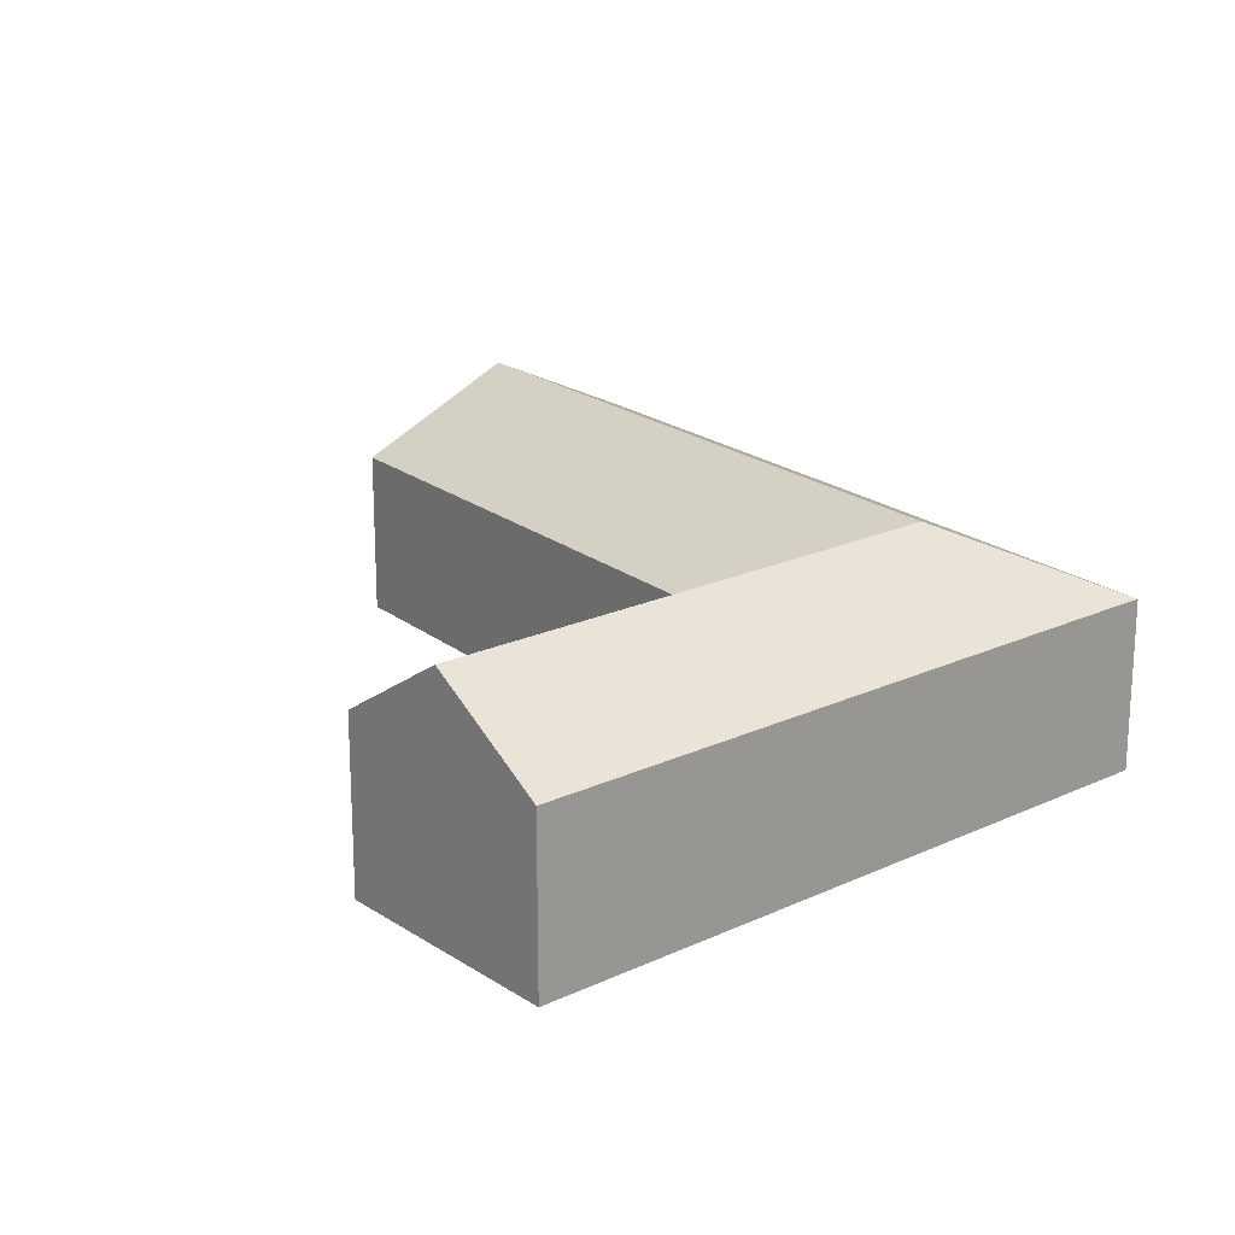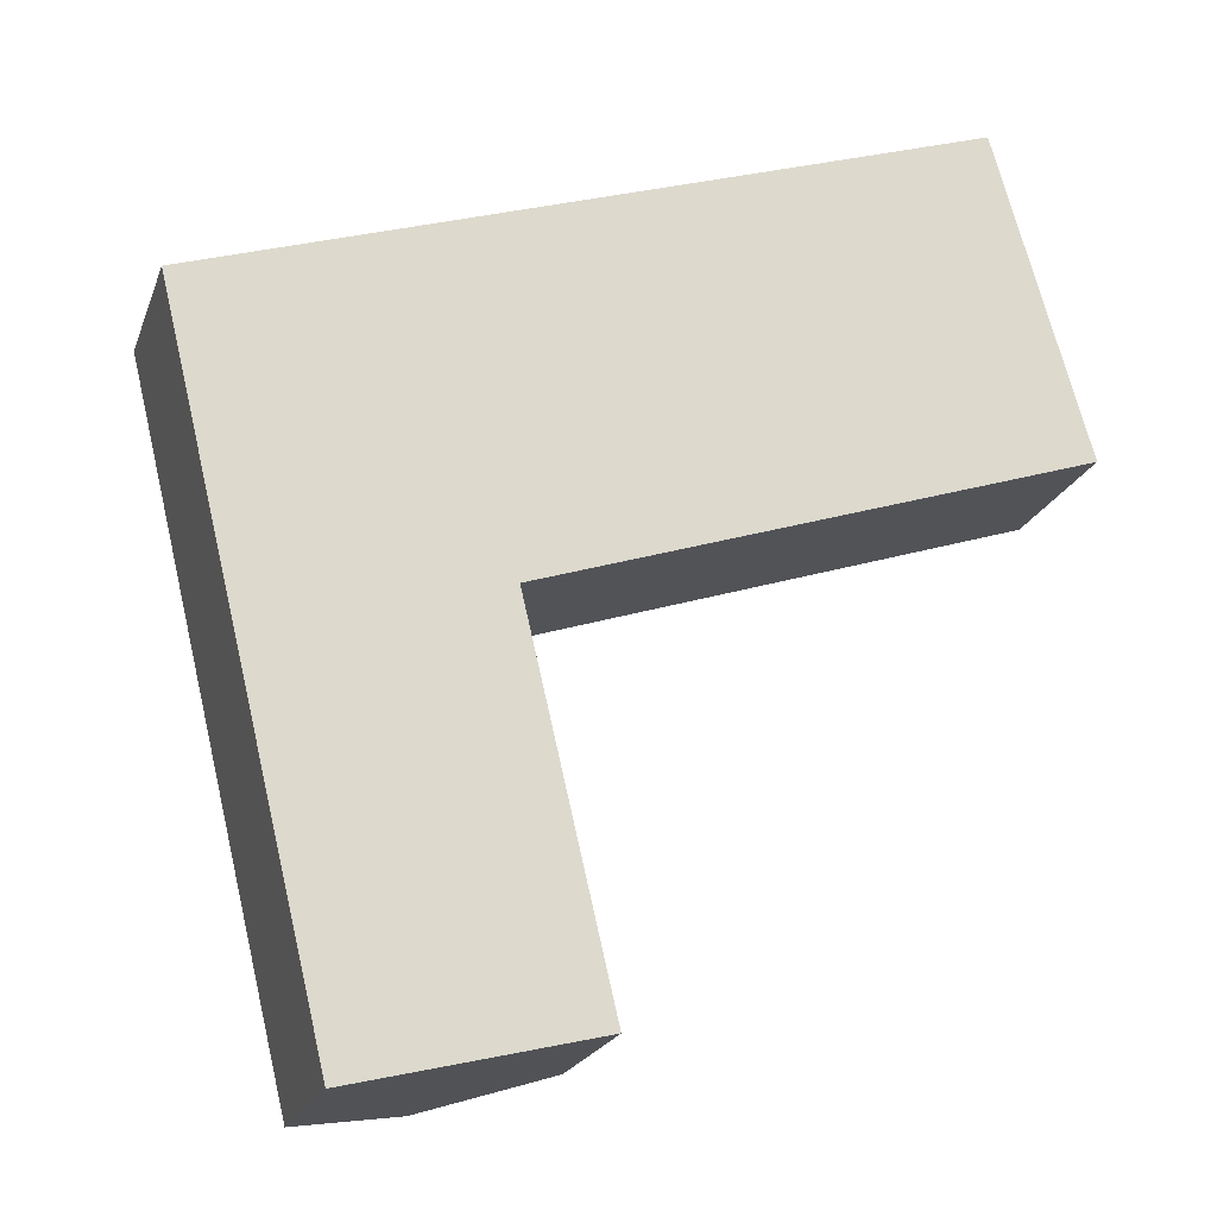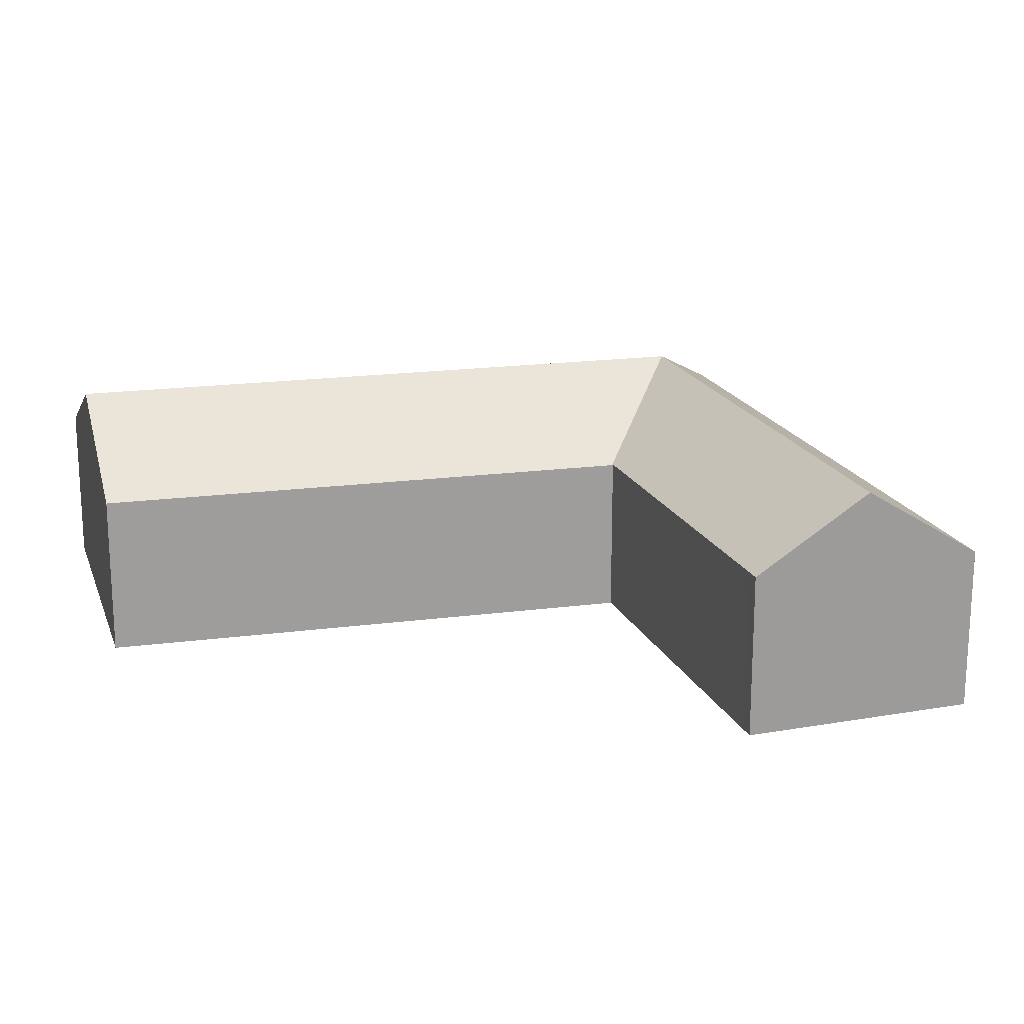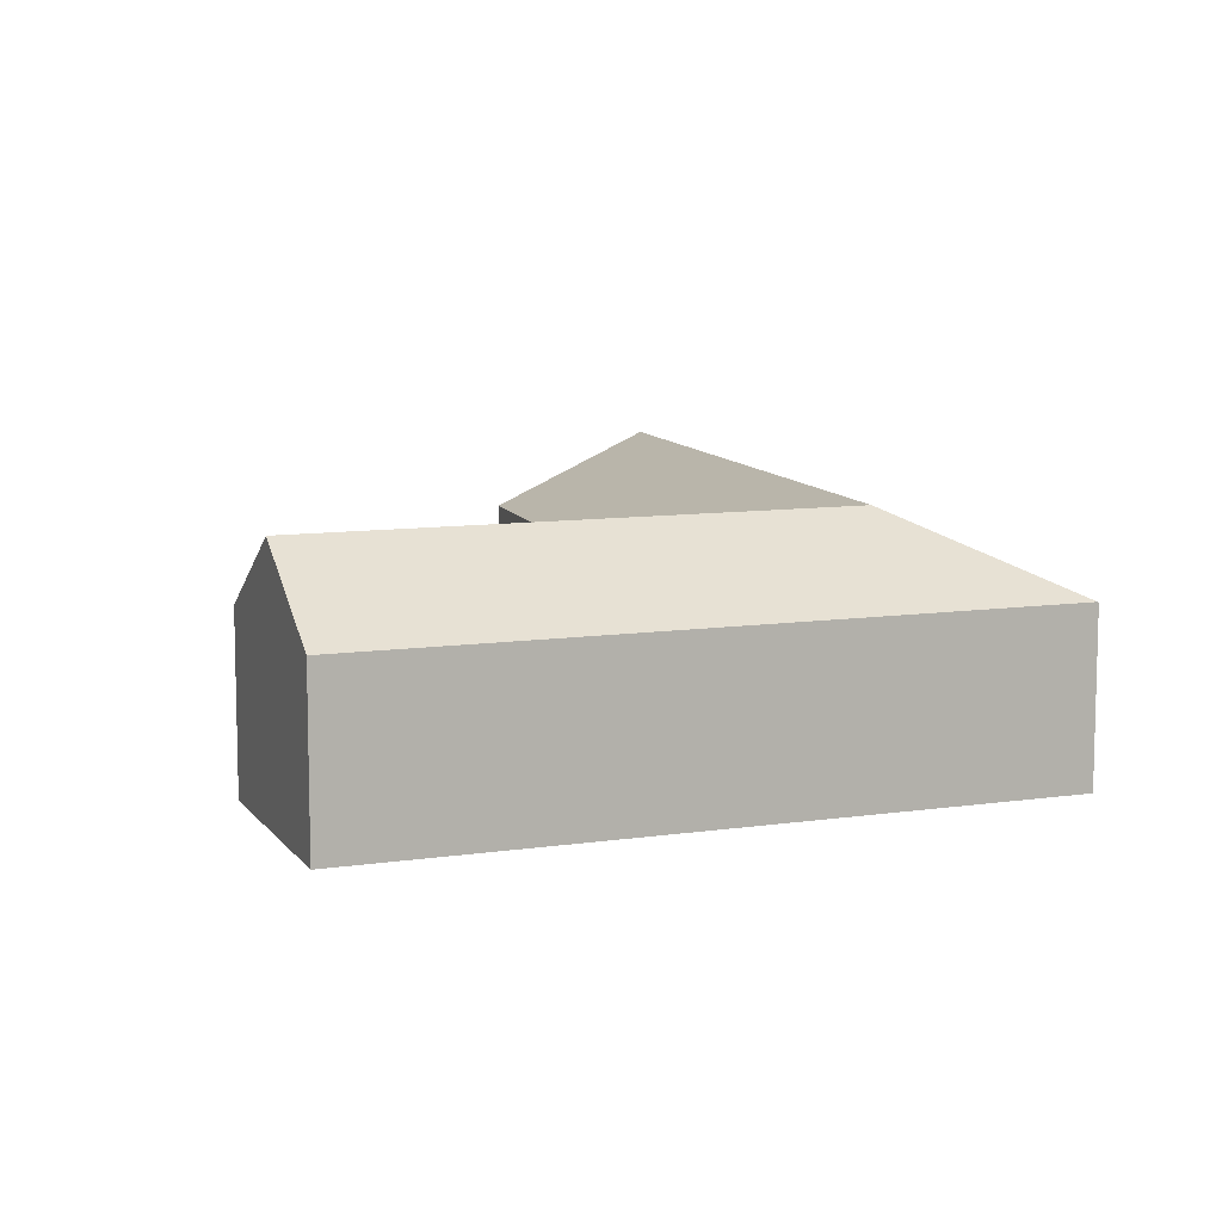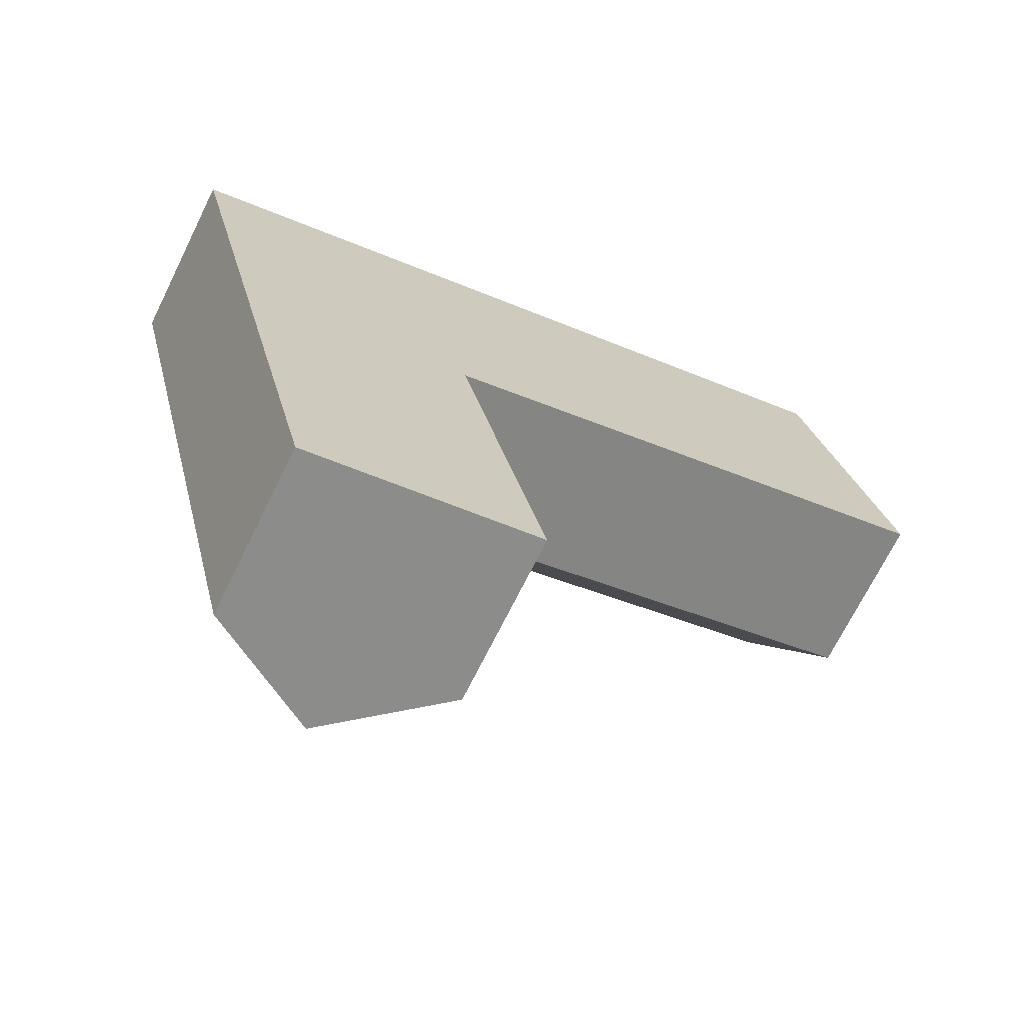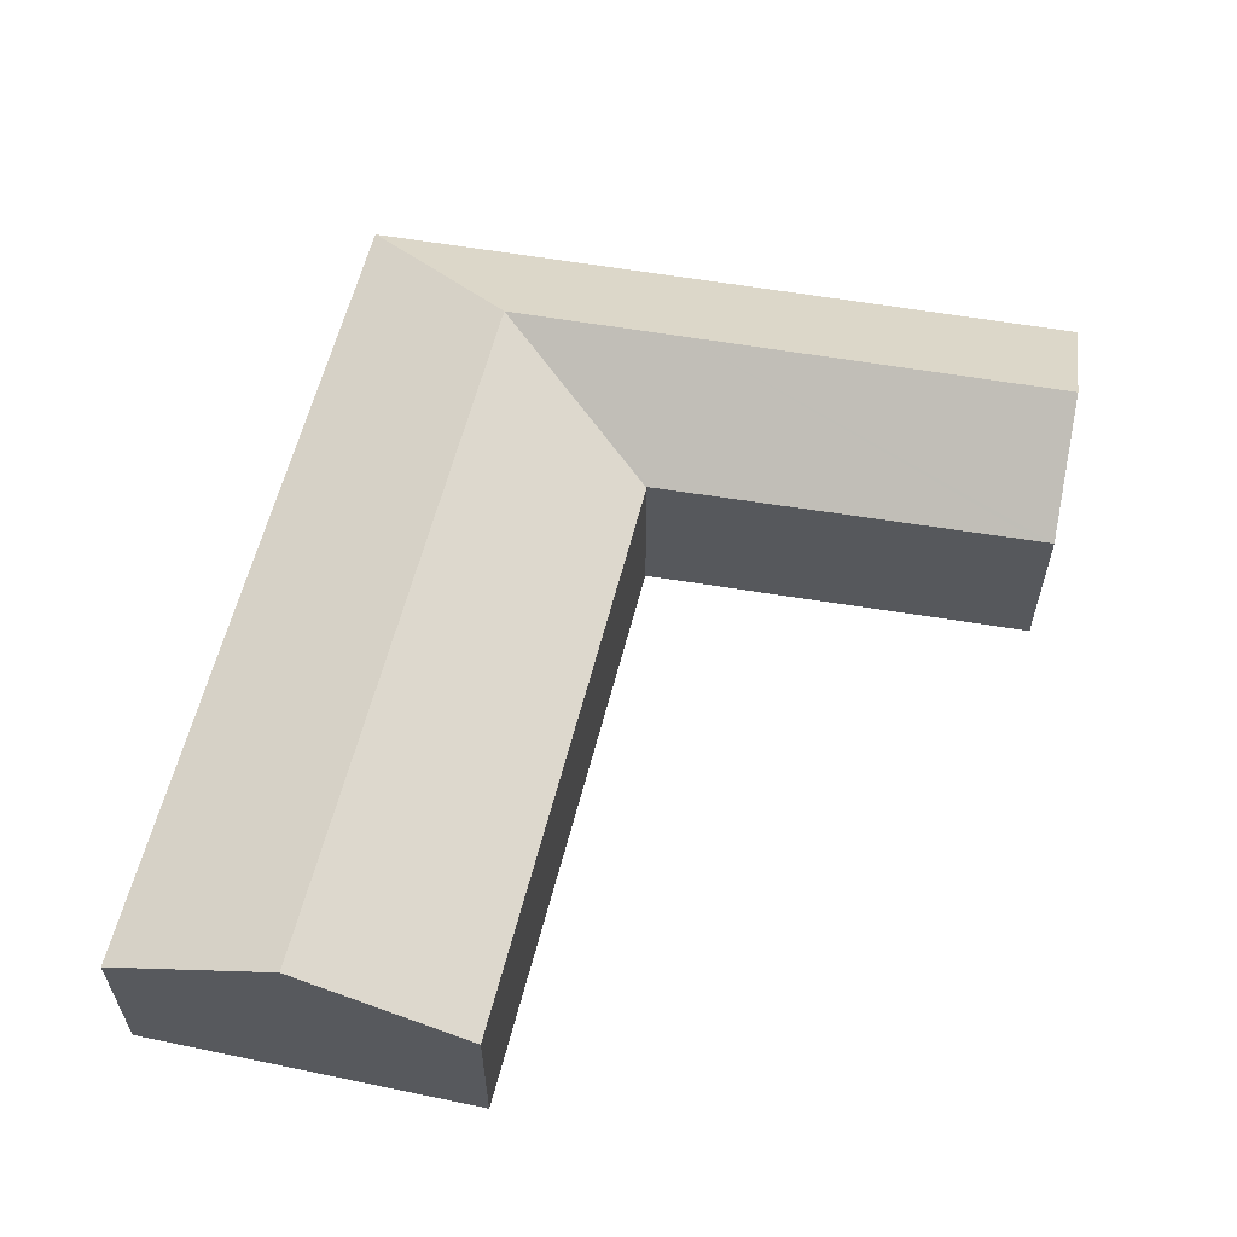
<metadata>
{"format":"obj","ext":"obj","renderer":"f3d","projection":"perspective","resolution":1024,"background":"white","views":[{"elev":20.2,"azim":-144.1,"up":"+Y"},{"elev":-20.8,"azim":-16.8,"up":"+Z"},{"elev":19.2,"azim":147.9,"up":"+Y"},{"elev":9.5,"azim":-124.8,"up":"+Y"},{"elev":-70.1,"azim":-26.3,"up":"+Z"},{"elev":61.2,"azim":86.2,"up":"+Y"}]}
</metadata>
<code>
v  7.003 8.758 -10.36
v  14.29 6.079 -22.23
v  10.11 8.758 -23.25
v  14.18 6.079 -21.77
v  11.18 6.032 -8.979
v  5.58 8.758 -4.44
v  11.15 6.031 -8.886
v  0.192 6.027 -0.797
v  0.008 6.027 -0.034
v  2.824 6.027 -11.74
v  5.844 6.027 -24.29
v  6.857 6.676 -24.04
v  0 6.011 3.681e-16
v  0.761 6.011 0.251
v  8.455 6.011 2.791
v  9.855 8.758 -3.028
v  28.82 8.758 3.233
v  27.19 6.011 8.977
v  30.45 6.019 -2.493
v  11.26 6.009 -8.852
v  11.19 6.009 -8.875
v  14.29 1.361e-15 -22.23
v  10.11 1.424e-15 -23.25
v  6.857 1.472e-15 -24.04
v  5.844 1.487e-15 -24.29
v  30.45 1.527e-16 -2.493
v  11.26 5.42e-16 -8.852
v  11.19 5.434e-16 -8.875
v  11.15 5.441e-16 -8.886
v  2.824 7.186e-16 -11.74
v  0.192 4.88e-17 -0.797
v  0.008 2.082e-18 -0.034
v  0 0 0
v  0.761 -1.537e-17 0.251
v  8.455 -1.709e-16 2.791
v  27.19 -5.497e-16 8.977
v  28.82 -1.98e-16 3.233
v  11.18 5.498e-16 -8.979
v  14.18 1.333e-15 -21.77
g defaultobject
f 1 2 3
f 2 1 4
f 4 1 5
f 5 1 6
f 5 6 7
f 6 8 9
f 8 6 10
f 10 6 1
f 10 1 11
f 11 1 12
f 12 1 3
f 13 6 9
f 6 13 14
f 6 14 15
f 6 15 16
f 16 15 17
f 17 15 18
f 19 16 17
f 16 19 20
f 16 20 6
f 6 20 21
f 6 21 7
f 22 3 2
f 3 22 12
f 12 22 23
f 12 23 11
f 11 23 24
f 11 24 25
f 26 20 19
f 20 26 27
f 20 27 21
f 21 27 7
f 7 27 28
f 7 28 29
f 25 10 11
f 10 25 30
f 10 30 8
f 8 30 31
f 8 31 9
f 9 31 13
f 13 31 32
f 13 32 33
f 33 14 13
f 14 33 15
f 15 33 34
f 15 34 35
f 15 35 18
f 18 35 36
f 36 17 18
f 17 36 19
f 19 36 37
f 19 37 26
f 29 5 7
f 5 29 4
f 4 29 38
f 4 38 39
f 4 39 2
f 2 39 22
f 35 37 36
f 37 35 26
f 26 35 34
f 26 34 27
f 27 34 33
f 27 33 32
f 27 32 31
f 27 31 29
f 29 31 30
f 29 30 38
f 38 30 39
f 39 30 25
f 39 25 24
f 39 24 22
f 22 24 23

</code>
